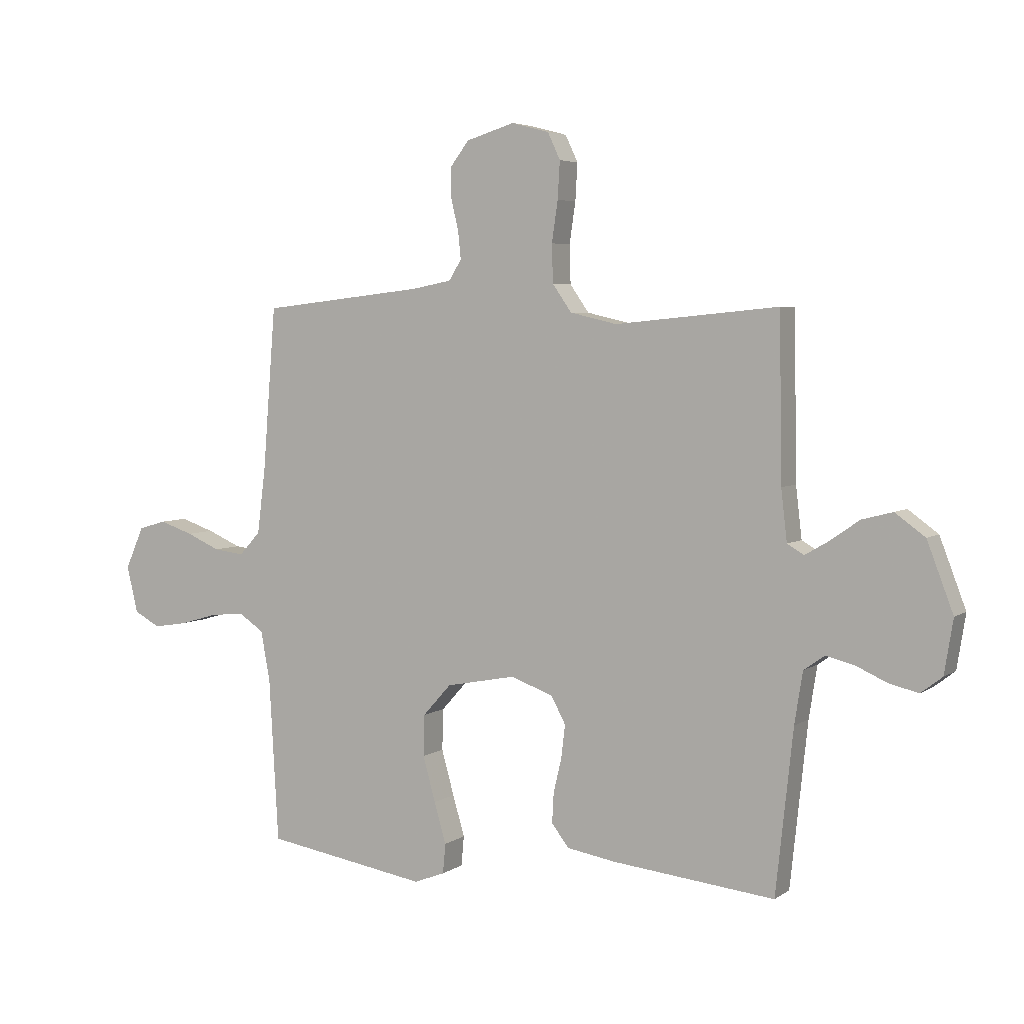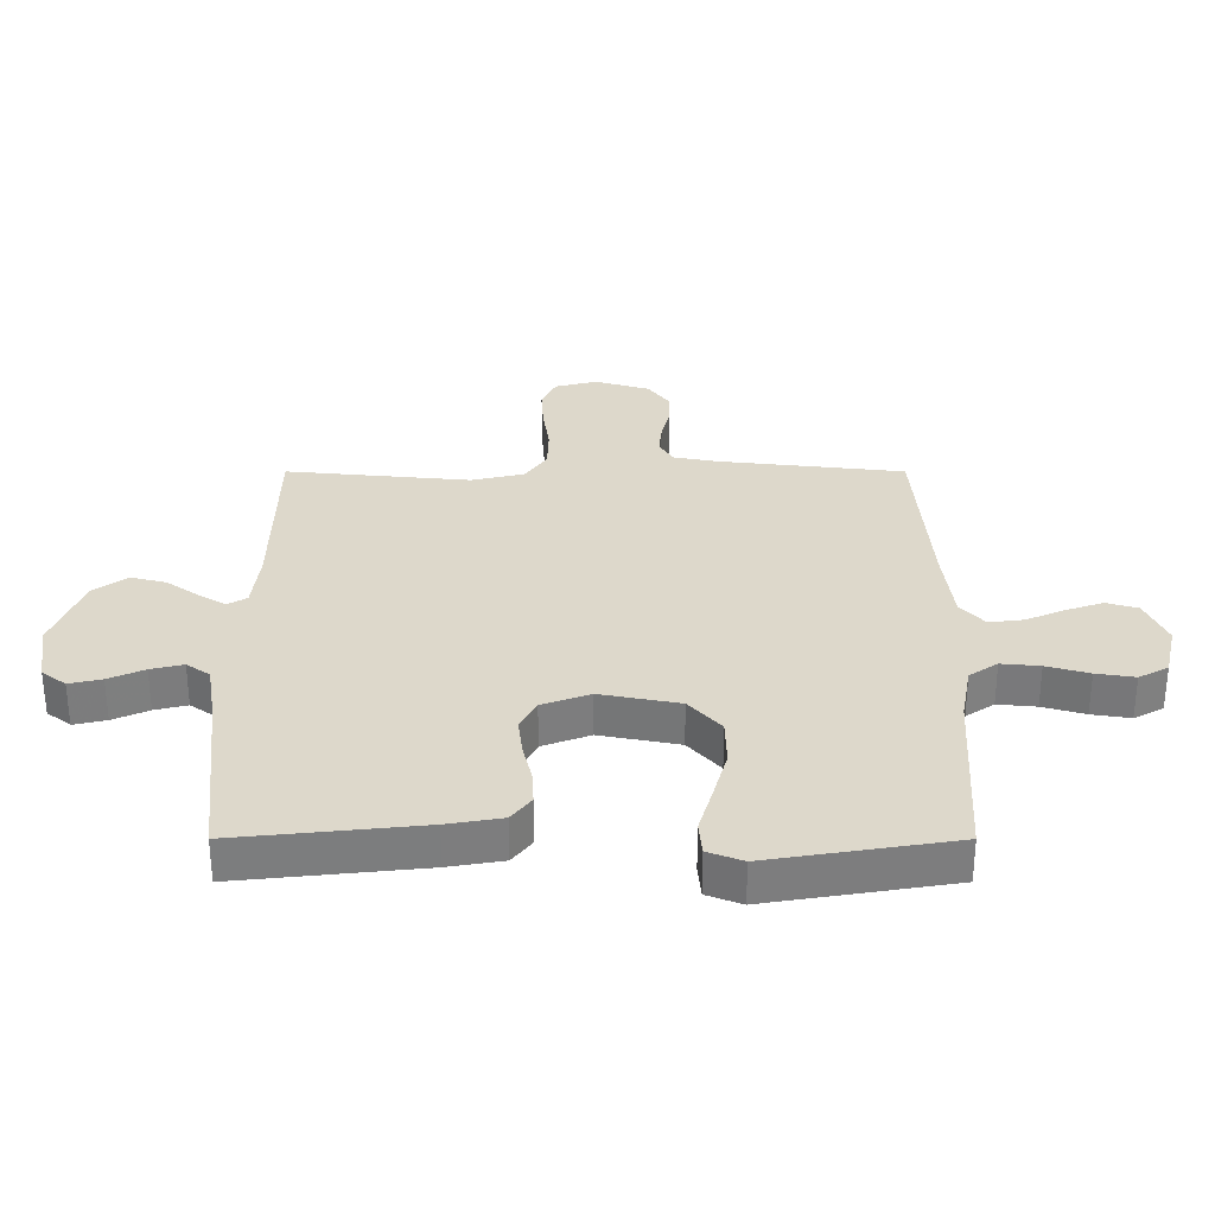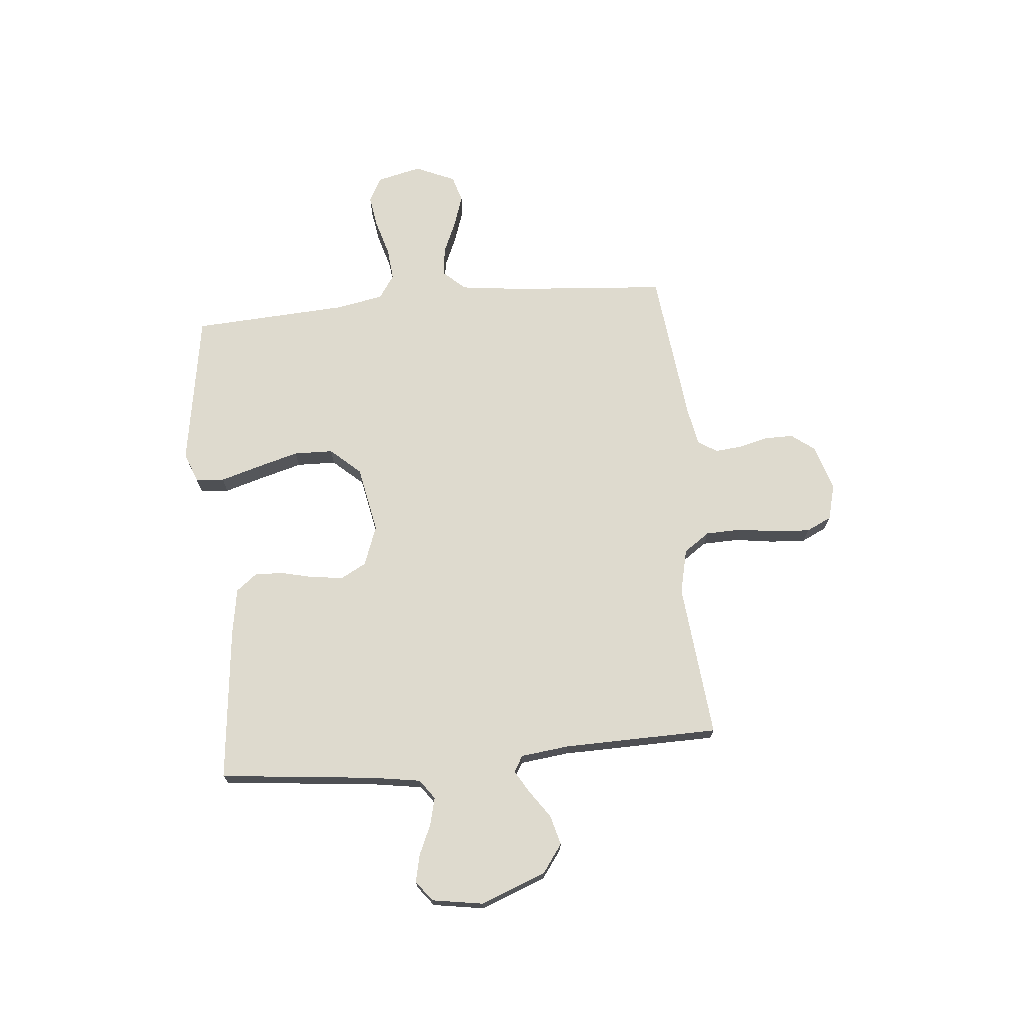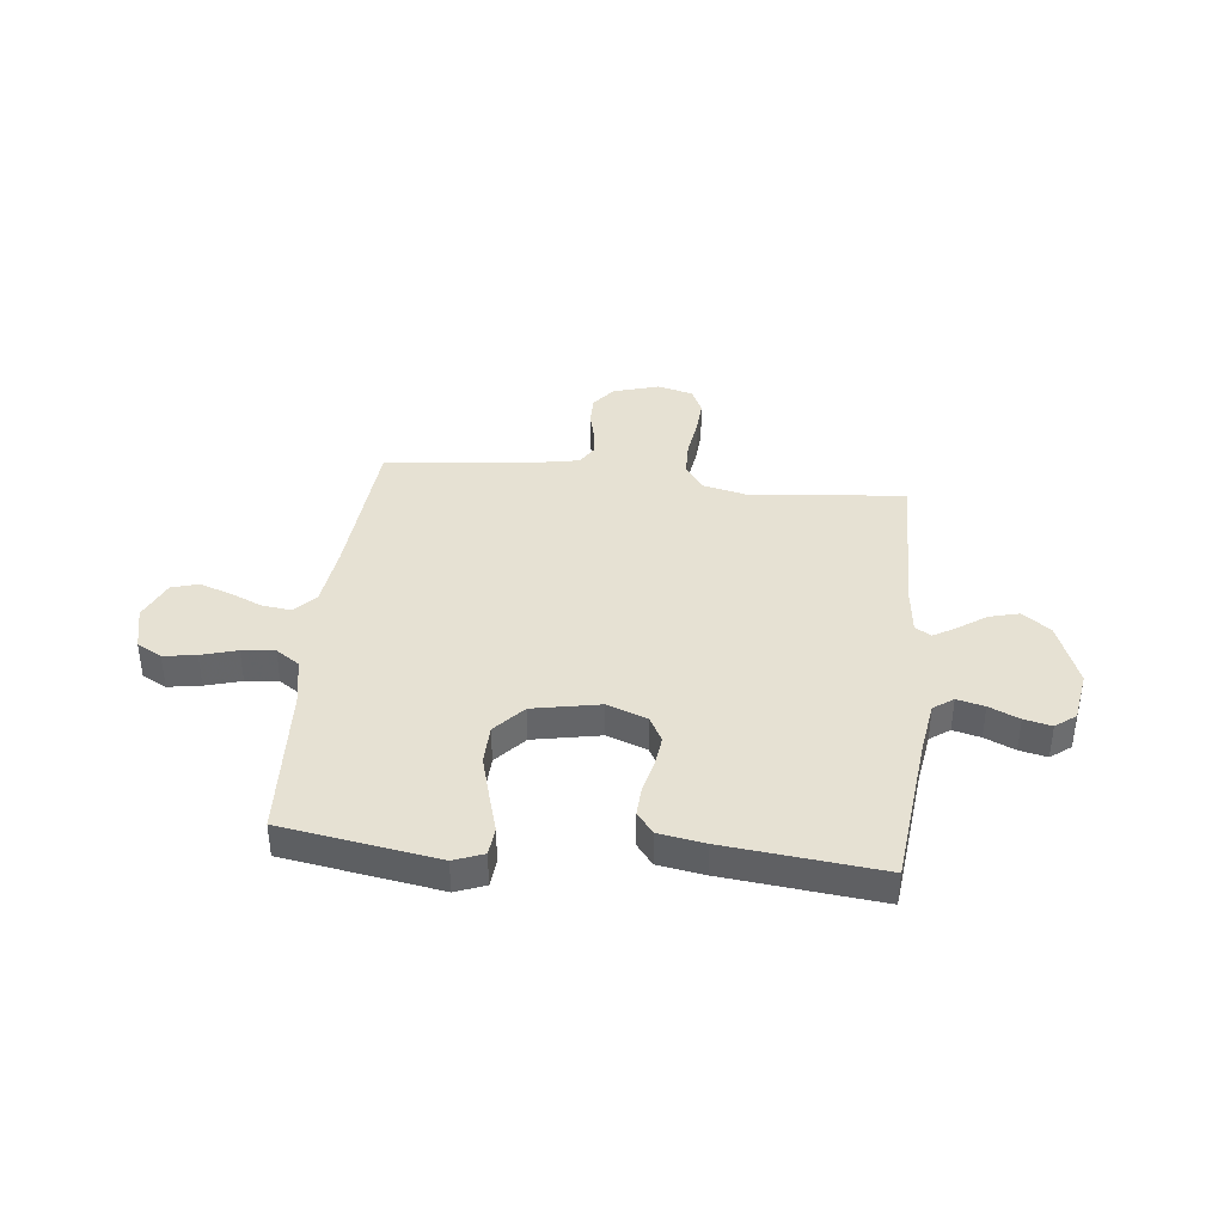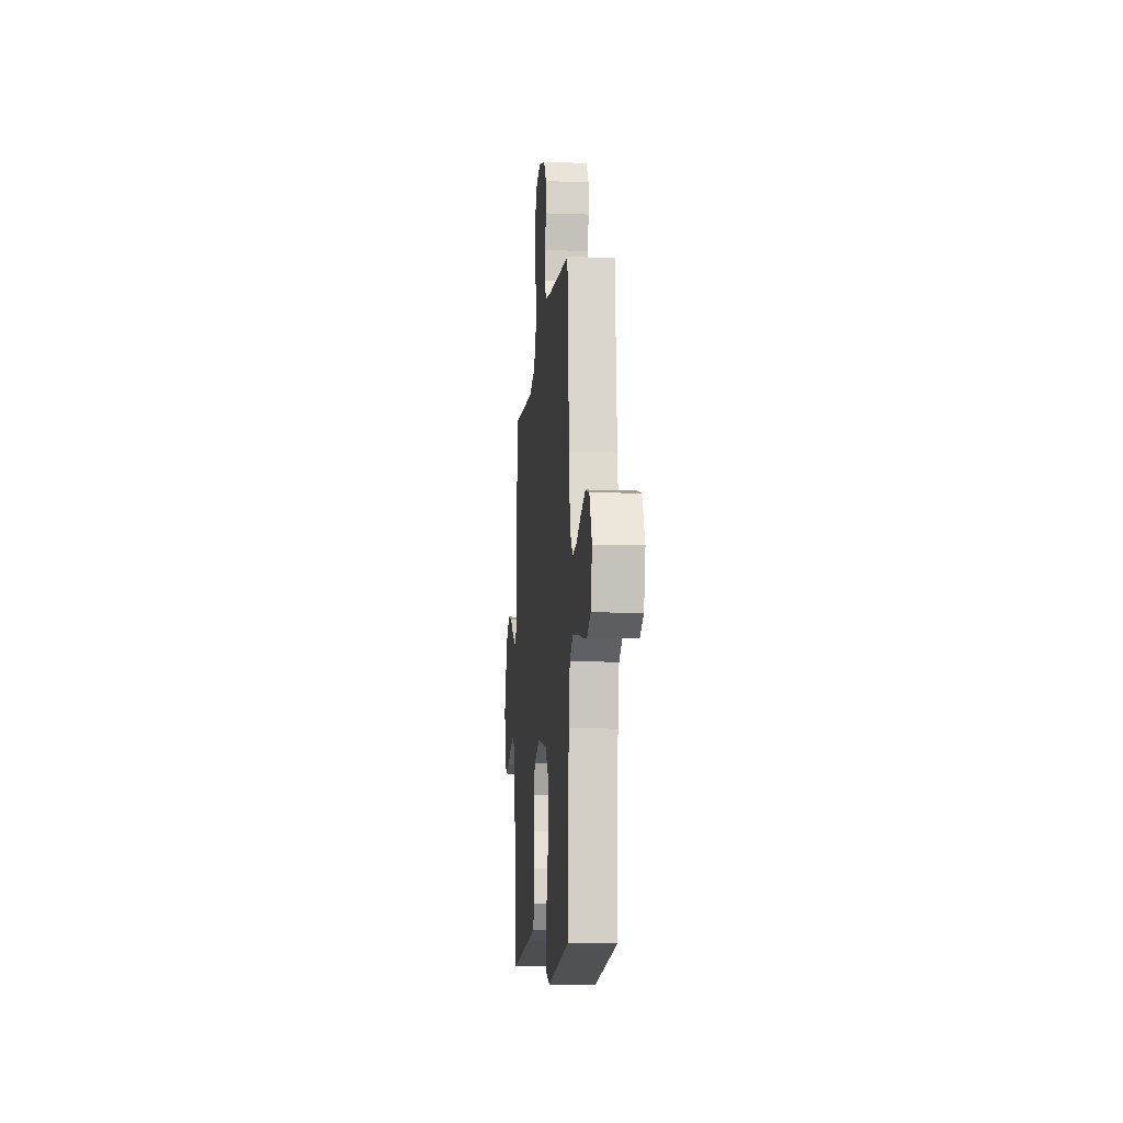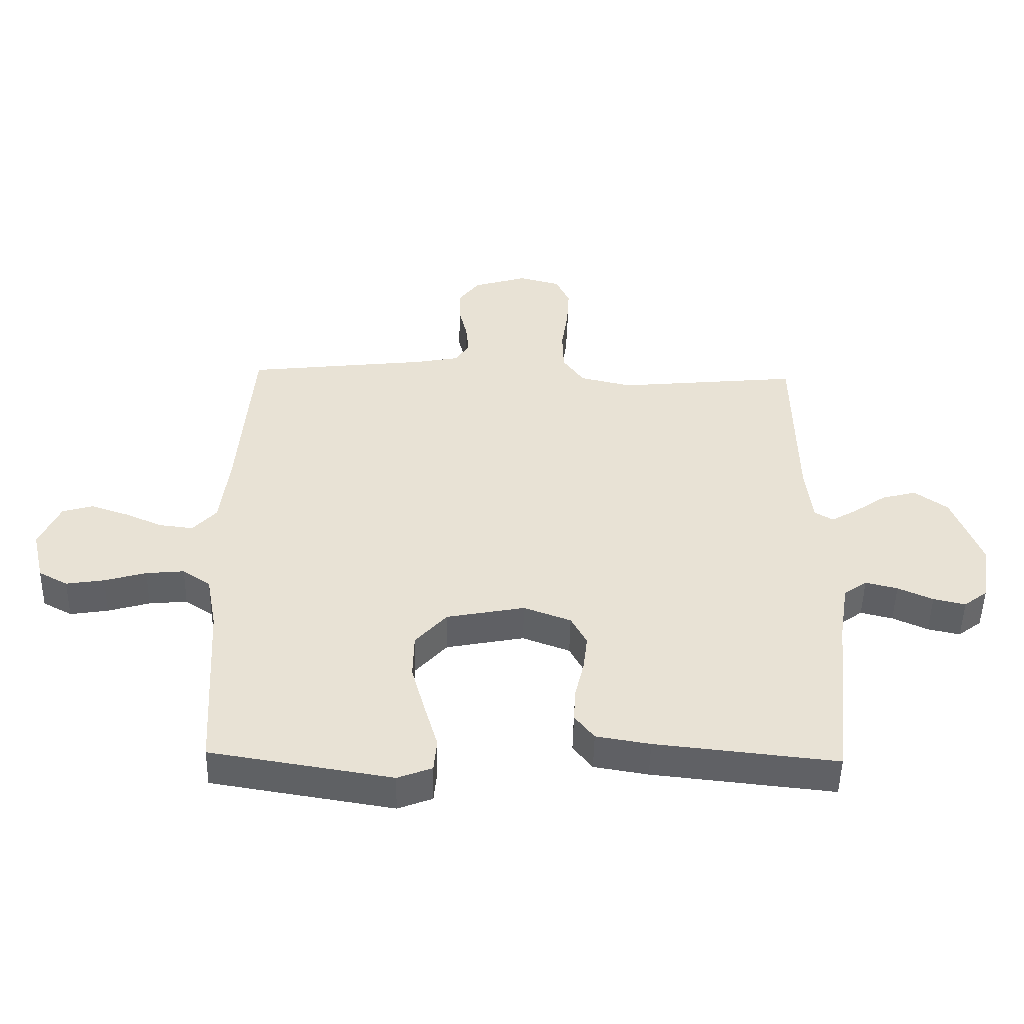
<metadata>
{"format":"obj","ext":"obj","renderer":"f3d","projection":"perspective","resolution":1024,"background":"white","views":[{"elev":4.7,"azim":-152.5,"up":"+Z"},{"elev":-58.6,"azim":0.0,"up":"+Z"},{"elev":71.1,"azim":-95.4,"up":"+Y"},{"elev":38.8,"azim":-173.8,"up":"+Y"},{"elev":-10.9,"azim":84.8,"up":"+Z"},{"elev":-49.8,"azim":178.8,"up":"+Z"}]}
</metadata>
<code>
v -0.5 0.07 -0.5
v -0.532 0.07 -0.2
v -0.547 0.07 -0.105
v -0.585 0.07 -0.078
v -0.638 0.07 -0.091
v -0.696 0.07 -0.117
v -0.749 0.07 -0.129
v -0.788 0.07 -0.099
v -0.804 0.07 0
v -0.756 0.07 0.126
v -0.701 0.07 0.166
v -0.644 0.07 0.151
v -0.591 0.07 0.114
v -0.547 0.07 0.088
v -0.516 0.07 0.106
v -0.505 0.07 0.2
v -0.5 0.07 0.5
v -0.2 0.07 0.471
v -0.114 0.07 0.491
v -0.079 0.07 0.541
v -0.077 0.07 0.611
v -0.088 0.07 0.686
v -0.092 0.07 0.754
v -0.069 0.07 0.803
v 0 0.07 0.821
v 0.089 0.07 0.794
v 0.123 0.07 0.749
v 0.123 0.07 0.694
v 0.109 0.07 0.636
v 0.104 0.07 0.585
v 0.127 0.07 0.548
v 0.2 0.07 0.534
v 0.5 0.07 0.5
v 0.524 0.07 0.2
v 0.539 0.07 0.08
v 0.578 0.07 0.037
v 0.634 0.07 0.044
v 0.696 0.07 0.071
v 0.758 0.07 0.092
v 0.809 0.07 0.077
v 0.843 0.07 0
v 0.823 0.07 -0.086
v 0.775 0.07 -0.112
v 0.712 0.07 -0.102
v 0.643 0.07 -0.082
v 0.58 0.07 -0.076
v 0.534 0.07 -0.107
v 0.517 0.07 -0.2
v 0.5 0.07 -0.5
v 0.2 0.07 -0.549
v 0.143 0.07 -0.527
v 0.138 0.07 -0.472
v 0.16 0.07 -0.397
v 0.183 0.07 -0.314
v 0.181 0.07 -0.238
v 0.129 0.07 -0.18
v 0 0.07 -0.155
v -0.078 0.07 -0.184
v -0.104 0.07 -0.233
v -0.097 0.07 -0.293
v -0.082 0.07 -0.356
v -0.079 0.07 -0.412
v -0.111 0.07 -0.453
v -0.2 0.07 -0.468
v -0.5 0 -0.5
v -0.532 0 -0.2
v -0.547 0 -0.105
v -0.585 0 -0.078
v -0.638 0 -0.091
v -0.696 0 -0.117
v -0.749 0 -0.129
v -0.788 0 -0.099
v -0.804 0 0
v -0.756 0 0.126
v -0.701 0 0.166
v -0.644 0 0.151
v -0.591 0 0.114
v -0.547 0 0.088
v -0.516 0 0.106
v -0.505 0 0.2
v -0.5 0 0.5
v -0.2 0 0.471
v -0.114 0 0.491
v -0.079 0 0.541
v -0.077 0 0.611
v -0.088 0 0.686
v -0.092 0 0.754
v -0.069 0 0.803
v 0 0 0.821
v 0.089 0 0.794
v 0.123 0 0.749
v 0.123 0 0.694
v 0.109 0 0.636
v 0.104 0 0.585
v 0.127 0 0.548
v 0.2 0 0.534
v 0.5 0 0.5
v 0.524 0 0.2
v 0.539 0 0.08
v 0.578 0 0.037
v 0.634 0 0.044
v 0.696 0 0.071
v 0.758 0 0.092
v 0.809 0 0.077
v 0.843 0 0
v 0.823 0 -0.086
v 0.775 0 -0.112
v 0.712 0 -0.102
v 0.643 0 -0.082
v 0.58 0 -0.076
v 0.534 0 -0.107
v 0.517 0 -0.2
v 0.5 0 -0.5
v 0.2 0 -0.549
v 0.143 0 -0.527
v 0.138 0 -0.472
v 0.16 0 -0.397
v 0.183 0 -0.314
v 0.181 0 -0.238
v 0.129 0 -0.18
v 0 0 -0.155
v -0.078 0 -0.184
v -0.104 0 -0.233
v -0.097 0 -0.293
v -0.082 0 -0.356
v -0.079 0 -0.412
v -0.111 0 -0.453
v -0.2 0 -0.468
f 64 1 2
f 63 64 2
f 62 63 2
f 61 62 2
f 60 61 2
f 59 60 2 3
f 58 59 3 4
f 57 58 4
f 51 52 53
f 50 51 53
f 49 50 53
f 48 49 53
f 47 48 53 54
f 46 47 54 55
f 43 44 45
f 42 43 45
f 41 42 45
f 40 41 45
f 39 40 45
f 38 39 45
f 37 38 45
f 36 37 45 46
f 46 55 56
f 36 46 56
f 35 36 56
f 32 33 34
f 35 56 57
f 34 35 57
f 32 34 57
f 31 32 57
f 27 28 29
f 26 27 29
f 25 26 29
f 24 25 29
f 23 24 29
f 22 23 29
f 21 22 29
f 20 21 29 30
f 16 17 18
f 15 16 18 19
f 11 12 13
f 10 11 13
f 9 10 13
f 8 9 13
f 7 8 13
f 6 7 13
f 5 6 13
f 4 5 13 14
f 57 4 14 15
f 30 31 57
f 20 30 57
f 19 20 57
f 15 19 57
f 66 65 128
f 66 128 127
f 66 127 126
f 66 126 125
f 66 125 124
f 67 66 124 123
f 68 67 123 122
f 68 122 121
f 117 116 115
f 117 115 114
f 117 114 113
f 117 113 112
f 118 117 112 111
f 119 118 111 110
f 109 108 107
f 109 107 106
f 109 106 105
f 109 105 104
f 109 104 103
f 109 103 102
f 109 102 101
f 110 109 101 100
f 120 119 110
f 120 110 100
f 120 100 99
f 98 97 96
f 121 120 99
f 121 99 98
f 121 98 96
f 121 96 95
f 93 92 91
f 93 91 90
f 93 90 89
f 93 89 88
f 93 88 87
f 93 87 86
f 93 86 85
f 94 93 85 84
f 82 81 80
f 83 82 80 79
f 77 76 75
f 77 75 74
f 77 74 73
f 77 73 72
f 77 72 71
f 77 71 70
f 77 70 69
f 78 77 69 68
f 79 78 68 121
f 121 95 94
f 121 94 84
f 121 84 83
f 121 83 79
f 1 65 66 2
f 2 66 67 3
f 3 67 68 4
f 4 68 69 5
f 5 69 70 6
f 6 70 71 7
f 7 71 72 8
f 8 72 73 9
f 9 73 74 10
f 10 74 75 11
f 11 75 76 12
f 12 76 77 13
f 13 77 78 14
f 14 78 79 15
f 15 79 80 16
f 16 80 81 17
f 17 81 82 18
f 18 82 83 19
f 19 83 84 20
f 20 84 85 21
f 21 85 86 22
f 22 86 87 23
f 23 87 88 24
f 24 88 89 25
f 25 89 90 26
f 26 90 91 27
f 27 91 92 28
f 28 92 93 29
f 29 93 94 30
f 30 94 95 31
f 31 95 96 32
f 32 96 97 33
f 33 97 98 34
f 34 98 99 35
f 35 99 100 36
f 36 100 101 37
f 37 101 102 38
f 38 102 103 39
f 39 103 104 40
f 40 104 105 41
f 41 105 106 42
f 42 106 107 43
f 43 107 108 44
f 44 108 109 45
f 45 109 110 46
f 46 110 111 47
f 47 111 112 48
f 48 112 113 49
f 49 113 114 50
f 50 114 115 51
f 51 115 116 52
f 52 116 117 53
f 53 117 118 54
f 54 118 119 55
f 55 119 120 56
f 56 120 121 57
f 57 121 122 58
f 58 122 123 59
f 59 123 124 60
f 60 124 125 61
f 61 125 126 62
f 62 126 127 63
f 63 127 128 64
f 64 128 65 1

</code>
